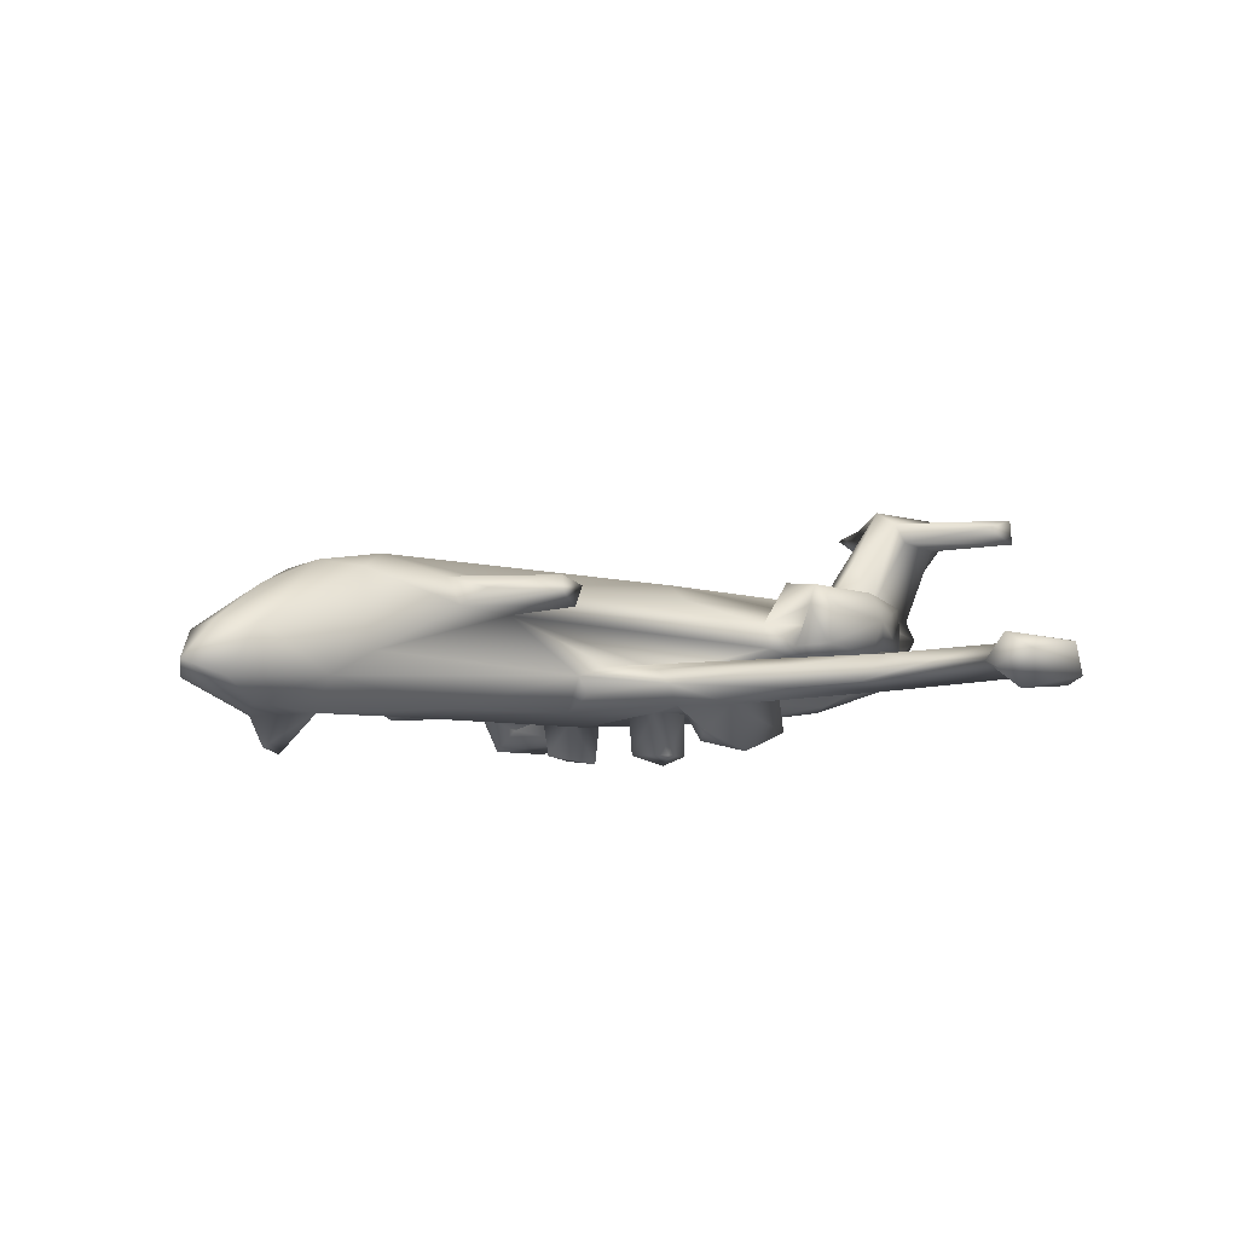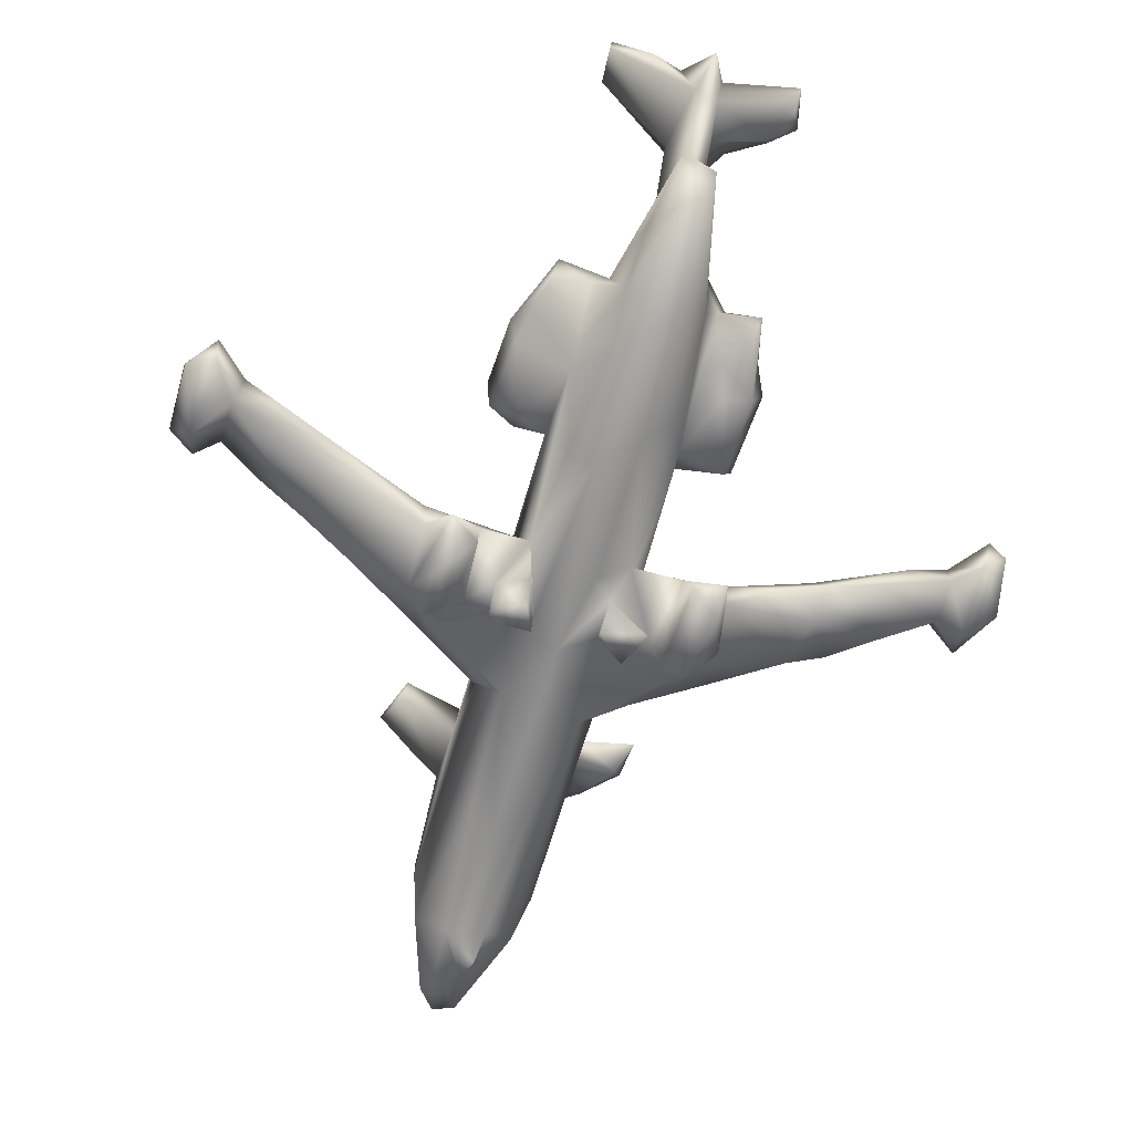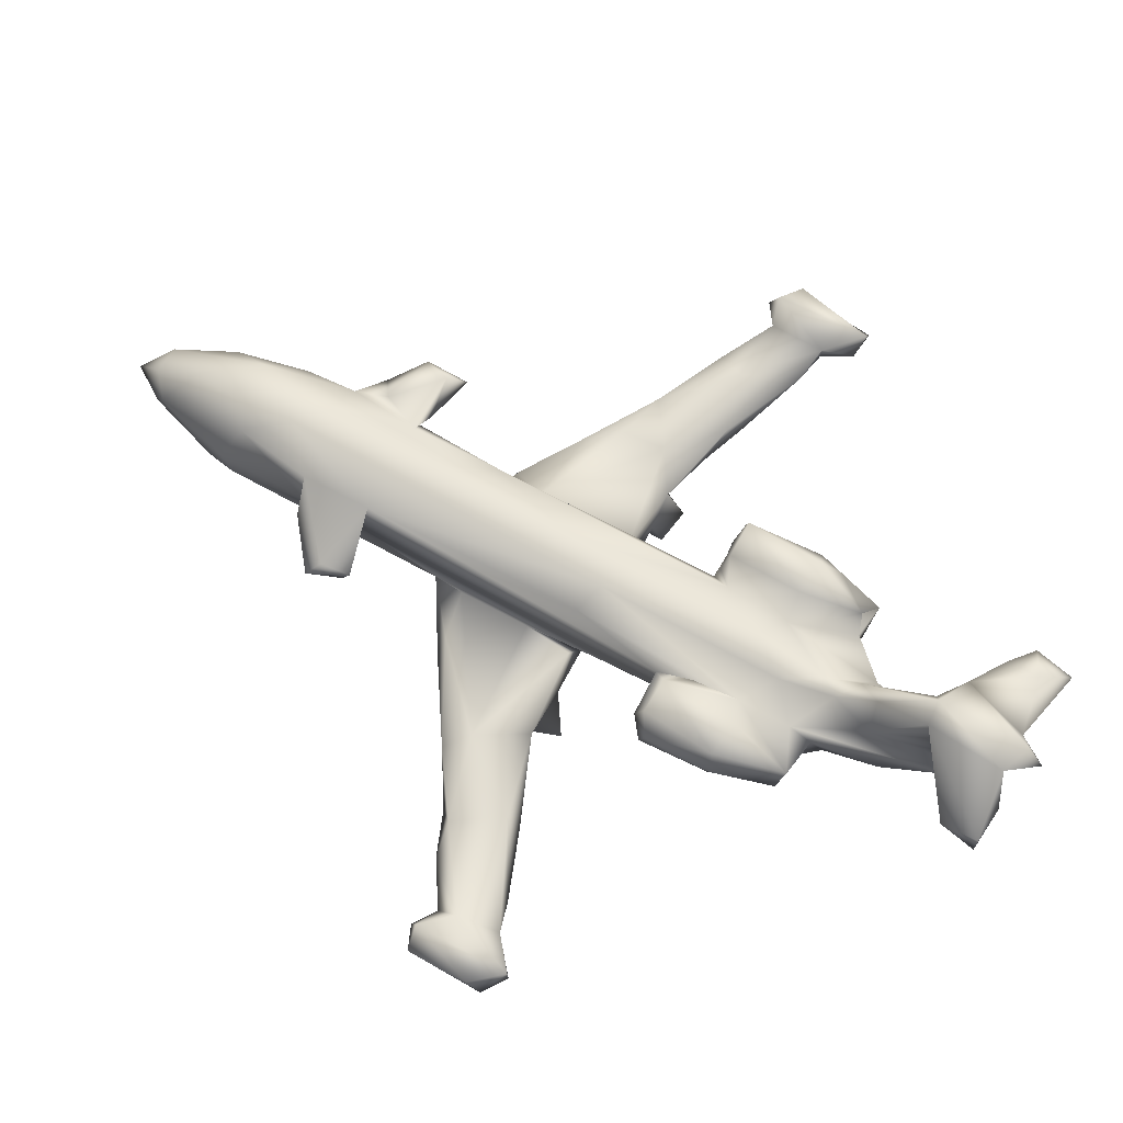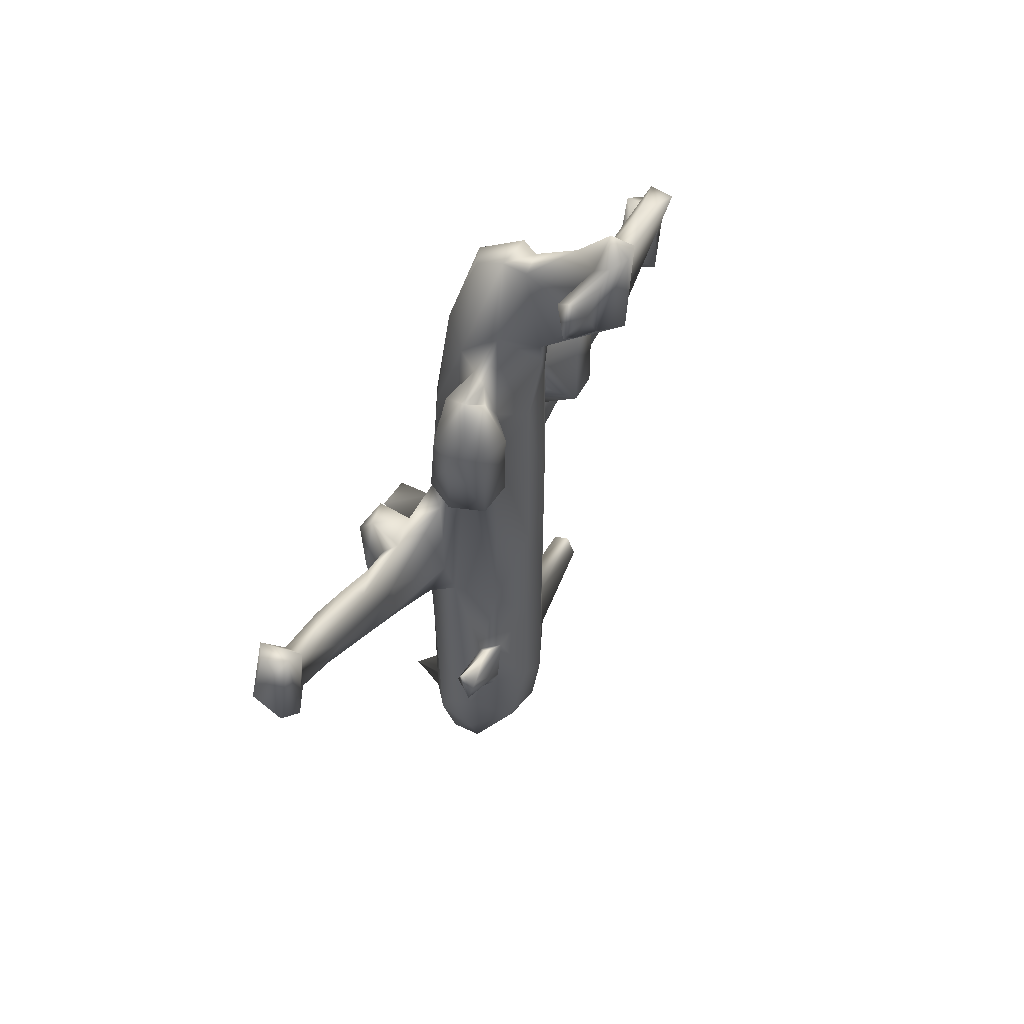
<metadata>
{"format":"obj","ext":"obj","renderer":"f3d","projection":"perspective","resolution":1024,"background":"white","views":[{"elev":-5.1,"azim":42.1,"up":"+Z"},{"elev":-63.8,"azim":163.9,"up":"+Z"},{"elev":69.6,"azim":118.9,"up":"+Z"},{"elev":52.0,"azim":-58.5,"up":"+Y"}]}
</metadata>
<code>
v 0.3863 0.07352 0.02142
v 0.3811 0.006689 0.04924
v 0.3761 0.0204 0.08768
v 0.4018 -0.01058 0.06183
v 0.4068 0.02034 0.0953
v 0.3462 0.1034 0.05472
v 0.3493 0.08282 0.09525
v 0.422 0.02091 0.0491
v 0.4142 0.05341 0.03048
v 0.3937 0.0816 -0.003681
v 0.3852 0.1062 -0.008578
v 0.3775 0.1204 0.02709
v 0.4188 0.1161 0.02429
v 0.4034 0.2363 0.02591
v 0.3363 0.1431 0.07507
v 0.3353 0.1613 0.1032
v 0.3655 0.1318 0.1462
v 0.3995 0.07228 0.1271
v 0.3735 0.2635 0.02932
v 0.176 0.4916 0.05161
v 0.1386 0.5038 0.06117
v 0.1764 0.4906 0.07633
v 0.2278 0.4778 0.07903
v 0.2387 0.4475 0.05543
v 0.2498 0.4433 0.06959
v 0.252 0.4724 0.04106
v 0.2238 0.5238 0.07908
v 0.3424 0.2246 0.1345
v 0.338 0.293 0.1209
v 0.3984 0.4563 0.026
v 0.3333 0.4019 0.08907
v 0.3542 0.3769 0.03953
v 0.3474 0.3988 0.1369
v 0.3512 0.3006 0.1413
v 0.3157 0.4002 0.06541
v 0.3105 0.4085 0.0442
v 0.2729 0.4712 0.008273
v 0.2817 0.4478 0.03949
v 0.2473 0.4967 0.02666
v 0.2956 0.4706 0.02712
v 0.2985 0.5499 0.05334
v 0.3316 0.4334 0.07607
v 0.335 0.5401 0.07079
v 0.3146 0.4891 0.03773
v 0.3382 0.4714 0.002632
v 0.3261 0.5108 -0.000988
v 0.3687 0.5014 -0.004942
v 0.3629 0.4753 0.03508
v 0.3616 0.5158 0.04036
v 0.3832 0.5382 0.03225
v 0.3338 0.6375 0.1074
v 0.4131 0.1213 0.1492
v 0.279 0.275 0.1392
v 0.2884 0.2898 0.1192
v 0.3141 0.2465 0.1309
v 0.3354 0.261 0.1461
v 0.2879 0.3023 0.1444
v 0.2765 0.3195 0.1304
v 0.3285 0.3072 0.1323
v 0.3817 0.2159 0.1594
v 0.4116 0.1931 0.1603
v 0.3811 0.3449 0.158
v 0.3826 0.4941 0.1596
v 0.3492 0.659 0.1398
v 0.4154 0.5511 0.1602
v -0.00946 0.5925 0.06227
v -0.004514 0.5672 0.0916
v 0.01636 0.5397 0.06841
v 0.01969 0.5509 0.09762
v 0.02066 0.5739 0.05001
v 0.04596 0.5578 0.08382
v 0.04449 0.5721 0.06215
v 0.04777 0.6166 0.08653
v 0.000964 0.6505 0.07168
v 0.02266 0.6452 0.05452
v 0.01461 0.6518 0.09566
v 0.04641 0.6156 0.06643
v 0.09978 0.527 0.07614
v 0.09624 0.5376 0.05827
v 0.1132 0.5542 0.08579
v 0.1103 0.5952 0.05961
v 0.08452 0.6104 0.07878
v 0.1639 0.5437 0.05054
v 0.1594 0.5803 0.05997
v 0.1726 0.5706 0.07744
v 0.2076 0.5627 0.06022
v 0.2511 0.5381 0.04911
v 0.2613 0.5481 0.06289
v 0.2644 0.5411 0.008251
v 0.26 0.5673 0.03002
v 0.2931 0.5597 0.01851
v 0.2867 0.6511 0.09353
v 0.275 0.6419 0.1235
v 0.3083 0.6692 0.1273
v 0.2691 0.725 0.1291
v 0.3292 0.6417 0.1224
v 0.3122 0.7285 0.08968
v 0.3515 0.551 0.0497
v 0.3353 0.663 0.09033
v 0.3541 0.7026 0.05947
v 0.381 0.6856 0.04195
v 0.417 0.6483 0.0372
v 0.282 0.7282 0.1022
v 0.3079 0.7416 0.1279
v 0.2816 0.7522 0.1415
v 0.2934 0.8002 0.1345
v 0.3217 0.7569 0.1075
v 0.3027 0.7836 0.106
v 0.3293 0.7951 0.1361
v 0.3392 0.7391 0.1017
v 0.3526 0.7271 0.1367
v 0.3526 0.802 0.09344
v 0.3726 0.8225 0.06644
v 0.3951 0.7955 0.05301
v 0.3391 0.7978 0.1183
v 0.3636 0.8333 0.1319
v 0.4086 0.9008 0.08256
v 0.3798 0.91 0.09662
v 0.3795 0.9273 0.1286
v 0.4154 0.9312 0.1318
v 0.2865 0.6485 0.1626
v 0.3072 0.6419 0.1482
v 0.3263 0.6482 0.163
v 0.3832 0.7096 0.1585
v 0.4155 0.7474 0.1577
v 0.2882 0.7305 0.1602
v 0.3273 0.7256 0.1634
v 0.312 0.789 0.1481
v 0.3955 0.7881 0.1667
v 0.3848 0.822 0.1702
v 0.4081 0.8045 0.1659
v 0.4067 0.8451 0.2096
v 0.3007 0.9552 0.2448
v 0.3247 0.9349 0.2447
v 0.3279 0.9407 0.2321
v 0.314 0.9836 0.2303
v 0.3096 0.9956 0.2454
v 0.3271 0.9681 0.2555
v 0.3869 0.9181 0.1516
v 0.3801 0.8917 0.224
v 0.3958 0.896 0.2614
v 0.3794 0.9273 0.226
v 0.4066 0.9293 0.151
v 0.4091 0.9711 0.2271
v 0.3967 0.971 0.2038
v 0.3609 0.9122 0.2475
v 0.3854 0.9658 0.2295
v 0.3837 0.9792 0.2482
v 0.3963 0.989 0.2607
v 0.3989 1.008 0.2391
v 0.4325 0.04154 0.09203
v 0.4494 0.1035 0.05256
v 0.4302 0.2579 0.0332
v 0.4608 0.1406 0.07413
v 0.4594 0.1314 0.1007
v 0.4393 0.1489 0.1439
v 0.4579 0.3829 0.06605
v 0.464 0.2343 0.1165
v 0.4506 0.2297 0.1411
v 0.4619 0.2933 0.1121
v 0.4363 0.392 0.03479
v 0.4489 0.3026 0.1399
v 0.5186 0.3223 0.1358
v 0.5198 0.3125 0.1174
v 0.5358 0.2802 0.1273
v 0.4868 0.2419 0.1307
v 0.4647 0.3876 0.04993
v 0.4627 0.4166 0.07575
v 0.4436 0.5398 0.144
v 0.5184 0.4422 0.04077
v 0.5263 0.4237 0.05844
v 0.4288 0.4808 0.03436
v 0.4311 0.482 0.000808
v 0.4743 0.4825 -0.000335
v 0.4428 0.5108 -0.008142
v 0.4654 0.4719 0.03705
v 0.4667 0.5125 -0.000331
v 0.4738 0.5051 0.03777
v 0.4619 0.4923 0.07471
v 0.5115 0.4253 0.07111
v 0.4572 0.6366 0.1268
v 0.498 0.4787 0.03537
v 0.4653 0.5425 0.06981
v 0.5117 0.4821 0.0115
v 0.5353 0.4597 0.01949
v 0.5361 0.5142 0.002676
v 0.552 0.4759 0.04168
v 0.5905 0.501 0.08123
v 0.6135 0.4796 0.07227
v 0.6086 0.4789 0.05337
v 0.6655 0.5106 0.05842
v 0.5239 0.2924 0.1424
v 0.4407 0.516 0.04103
v 0.4516 0.5498 0.0528
v 0.4422 0.6487 0.0532
v 0.5015 0.5503 0.05189
v 0.4629 0.6392 0.1044
v 0.4588 0.7138 0.09424
v 0.4514 0.6735 0.1401
v 0.498 0.6638 0.08675
v 0.4945 0.6384 0.1051
v 0.4898 0.6671 0.1261
v 0.5023 0.549 0.02152
v 0.5331 0.5714 0.02143
v 0.5531 0.5405 0.05162
v 0.5572 0.5509 0.06755
v 0.6637 0.566 0.05337
v 0.6441 0.573 0.07999
v 0.522 0.6522 0.107
v 0.5099 0.6399 0.142
v 0.527 0.6604 0.142
v 0.4313 0.7627 0.05705
v 0.4582 0.7355 0.1048
v 0.4338 0.8141 0.07451
v 0.4451 0.7778 0.1316
v 0.4636 0.7947 0.1157
v 0.5068 0.7562 0.1072
v 0.4995 0.7915 0.1086
v 0.4464 0.8027 0.1202
v 0.4298 0.8706 0.09803
v 0.4944 0.798 0.1498
v 0.5155 0.7265 0.09833
v 0.5238 0.7328 0.1331
v 0.6493 0.5885 0.06781
v 0.6796 0.5253 0.082
v 0.7146 0.5309 0.07232
v 0.7576 0.58 0.08965
v 0.758 0.6065 0.06147
v 0.76 0.5592 0.07404
v 0.7515 0.624 0.08283
v 0.7198 0.6149 0.07431
v 0.7828 0.5419 0.06739
v 0.7894 0.5683 0.05003
v 0.7861 0.5507 0.09703
v 0.8098 0.5545 0.08225
v 0.8081 0.6338 0.06244
v 0.782 0.6502 0.05615
v 0.7849 0.6511 0.09548
v 0.8106 0.62 0.09095
v 0.4477 0.7234 0.14
v 0.4728 0.652 0.1658
v 0.5086 0.6494 0.1625
v 0.4777 0.7314 0.1629
v 0.4185 0.8487 0.1509
v 0.5142 0.7269 0.1591
v 0.4173 0.8976 0.2487
v 0.4204 0.9101 0.2302
v 0.4249 0.9783 0.2523
v 0.4986 0.9867 0.2289
v 0.4954 0.9493 0.2426
v 0.4557 0.9902 0.2383
v 0.4964 0.9864 0.2537
f 189 190 191
f 180 171 189
f 170 187 171
f 171 190 189
f 171 187 190
f 180 189 188
f 158 166 159
f 61 159 162
f 156 159 61
f 61 52 156
f 158 159 156
f 168 179 160
f 176 178 182
f 185 182 184
f 185 170 182
f 157 171 180
f 161 176 170
f 168 157 180
f 160 181 162
f 169 162 181
f 170 176 182
f 180 188 168
f 168 188 179
f 188 183 179
f 185 184 186
f 185 187 170
f 185 186 187
f 178 194 196
f 194 183 196
f 193 194 178
f 178 196 182
f 183 194 179
f 179 197 160
f 177 193 178
f 50 102 30
f 30 102 172
f 172 194 193
f 194 102 195
f 172 102 194
f 160 197 181
f 179 194 197
f 174 177 178
f 192 165 163
f 61 162 65
f 62 61 65
f 166 192 159
f 159 192 162
f 166 165 192
f 162 192 163
f 160 162 163
f 175 193 177
f 173 172 193
f 173 193 175
f 65 162 169
f 18 151 52
f 152 155 151
f 152 154 155
f 5 151 18
f 12 14 13
f 1 13 9
f 9 13 152
f 13 14 153
f 153 157 152
f 13 153 152
f 52 151 156
f 155 156 151
f 135 136 147
f 138 148 137
f 136 148 147
f 136 137 148
f 138 146 148
f 135 147 142
f 140 141 146
f 143 145 144
f 134 138 133
f 9 152 8
f 8 152 151
f 145 147 150
f 145 150 144
f 147 148 150
f 139 147 145
f 142 147 139
f 146 141 149
f 146 149 148
f 4 2 8
f 4 8 151
f 4 151 5
f 150 148 149
f 157 168 160
f 161 167 157
f 153 161 157
f 167 161 170
f 175 177 174
f 173 176 172
f 174 178 176
f 173 174 176
f 161 30 176
f 30 172 176
f 167 170 171
f 167 171 157
f 173 175 174
f 14 161 153
f 14 30 161
f 156 155 158
f 154 157 160
f 154 160 158
f 152 157 154
f 154 158 155
f 158 160 164
f 160 163 164
f 164 163 165
f 158 165 166
f 158 164 165
f 140 146 142
f 65 169 240
f 124 65 125
f 240 181 199
f 181 241 199
f 240 169 181
f 65 240 125
f 215 125 240
f 181 242 241
f 181 210 242
f 181 202 210
f 210 211 242
f 229 234 227
f 232 235 234
f 232 233 235
f 233 236 235
f 220 117 120
f 120 219 220
f 229 228 233
f 232 234 229
f 229 233 232
f 235 236 239
f 236 237 238
f 238 239 236
f 233 237 236
f 233 228 237
f 228 230 237
f 234 235 239
f 234 239 238
f 230 238 237
f 227 238 230
f 227 234 238
f 132 246 141
f 141 246 248
f 247 250 246
f 247 144 249
f 244 143 247
f 244 247 246
f 143 144 247
f 144 251 249
f 252 251 248
f 250 249 252
f 251 252 249
f 247 249 250
f 144 150 248
f 149 248 150
f 141 248 149
f 246 250 252
f 246 252 248
f 144 248 251
f 244 246 132
f 131 215 244
f 244 215 120
f 219 120 215
f 244 120 143
f 131 244 132
f 240 241 243
f 199 241 240
f 240 243 221
f 125 215 131
f 129 125 131
f 215 240 221
f 223 218 221
f 223 221 245
f 243 245 221
f 219 215 221
f 241 245 243
f 241 242 245
f 211 245 242
f 223 245 211
f 198 212 213
f 101 114 102
f 209 211 210
f 201 209 210
f 114 212 102
f 195 102 212
f 195 212 198
f 213 212 214
f 214 220 219
f 114 117 214
f 213 214 216
f 212 114 214
f 198 213 217
f 213 218 217
f 203 204 186
f 182 196 203
f 184 203 186
f 186 204 187
f 187 204 205
f 203 196 204
f 194 198 197
f 195 198 194
f 200 197 198
f 182 203 184
f 197 201 181
f 197 200 201
f 201 202 181
f 187 205 207
f 188 208 206
f 183 188 206
f 201 200 209
f 201 210 202
f 196 206 205
f 205 204 196
f 196 183 206
f 188 225 208
f 191 207 228
f 225 227 208
f 205 224 207
f 191 226 225
f 224 231 228
f 207 224 228
f 208 230 231
f 228 231 230
f 226 191 229
f 226 227 225
f 226 229 227
f 227 230 208
f 208 231 224
f 191 228 229
f 200 222 209
f 209 223 211
f 209 222 223
f 222 198 217
f 217 218 223
f 216 221 218
f 222 217 223
f 214 219 216
f 117 220 214
f 198 222 200
f 218 213 216
f 216 219 221
f 189 225 188
f 190 207 191
f 189 191 225
f 187 207 190
f 208 224 206
f 205 206 224
f 16 17 28
f 57 59 58
f 54 58 59
f 17 52 61
f 17 61 60
f 53 56 57
f 55 53 54
f 53 58 54
f 53 57 58
f 17 60 28
f 29 59 34
f 54 59 29
f 34 60 62
f 57 34 59
f 28 60 34
f 55 28 56
f 55 29 28
f 56 28 34
f 56 34 57
f 55 56 53
f 55 54 29
f 47 49 48
f 45 47 48
f 36 38 32
f 45 48 44
f 45 44 46
f 45 46 47
f 32 48 30
f 31 33 51
f 31 51 42
f 48 49 30
f 17 18 52
f 35 31 42
f 38 48 32
f 38 44 48
f 69 73 76
f 67 69 76
f 69 71 73
f 74 76 75
f 75 76 73
f 66 76 74
f 70 66 75
f 66 67 76
f 66 74 75
f 70 75 77
f 70 77 72
f 77 75 73
f 80 85 82
f 79 84 83
f 79 81 84
f 79 72 81
f 79 71 72
f 79 78 71
f 71 80 73
f 78 80 71
f 79 21 78
f 80 82 73
f 33 62 63
f 60 61 62
f 34 62 33
f 68 72 71
f 68 70 72
f 68 71 69
f 68 66 70
f 62 65 63
f 68 69 67
f 66 68 67
f 21 20 22
f 22 20 24
f 23 27 22
f 22 25 23
f 24 25 22
f 3 17 7
f 3 18 17
f 3 5 18
f 16 28 29
f 12 6 19
f 12 19 14
f 10 13 1
f 10 11 13
f 10 1 12
f 10 12 11
f 4 5 3
f 2 6 1
f 2 4 3
f 2 9 8
f 2 1 9
f 3 7 2
f 6 2 7
f 15 7 16
f 6 12 1
f 7 17 16
f 12 13 11
f 6 7 15
f 23 42 27
f 42 43 27
f 40 44 38
f 35 25 24
f 35 24 36
f 25 42 23
f 25 35 42
f 24 38 36
f 35 36 32
f 35 32 31
f 19 32 30
f 29 33 31
f 15 16 31
f 31 32 15
f 6 15 32
f 16 29 31
f 19 30 14
f 37 40 38
f 24 20 26
f 24 26 38
f 19 6 32
f 29 34 33
f 37 26 39
f 37 38 26
f 64 63 124
f 63 65 124
f 96 122 94
f 93 122 121
f 93 94 122
f 121 122 123
f 93 121 95
f 33 63 64
f 33 64 51
f 121 126 95
f 121 123 127
f 121 127 126
f 96 64 123
f 122 96 123
f 112 115 116
f 109 116 115
f 107 115 110
f 109 111 116
f 110 115 112
f 113 114 101
f 113 100 112
f 107 108 115
f 106 109 115
f 108 106 115
f 112 119 118
f 118 119 120
f 118 120 117
f 118 117 113
f 114 113 117
f 112 116 119
f 113 112 118
f 116 139 119
f 116 130 139
f 139 140 142
f 130 132 141
f 130 140 139
f 129 131 130
f 116 129 130
f 133 135 134
f 133 136 135
f 133 138 137
f 133 137 136
f 130 131 132
f 130 141 140
f 134 142 146
f 134 135 142
f 134 146 138
f 139 145 143
f 119 139 143
f 119 143 120
f 106 128 104
f 64 111 127
f 64 127 123
f 128 111 109
f 128 127 111
f 105 126 128
f 128 126 127
f 95 126 105
f 105 128 106
f 109 104 128
f 111 129 116
f 64 124 111
f 111 124 129
f 125 129 124
f 90 87 88
f 27 88 85
f 27 43 88
f 41 88 43
f 40 41 44
f 88 41 90
f 37 89 91
f 40 91 41
f 37 91 40
f 87 86 88
f 89 90 91
f 46 44 49
f 46 49 47
f 44 41 98
f 90 41 91
f 92 51 93
f 93 96 94
f 51 96 93
f 93 95 92
f 21 83 20
f 83 21 79
f 83 84 86
f 27 80 22
f 27 85 80
f 77 82 81
f 72 77 81
f 77 73 82
f 78 22 80
f 21 22 78
f 81 82 84
f 85 84 82
f 85 88 86
f 39 87 90
f 89 39 90
f 37 39 89
f 39 26 87
f 84 85 86
f 20 83 87
f 20 87 26
f 83 86 87
f 98 41 43
f 95 105 103
f 103 105 106
f 92 103 97
f 103 108 107
f 103 106 108
f 97 103 107
f 100 101 98
f 50 98 101
f 50 101 102
f 95 103 92
f 112 99 110
f 97 107 110
f 100 113 101
f 104 109 106
f 100 99 112
f 99 97 110
f 43 99 98
f 43 51 99
f 49 50 30
f 98 50 49
f 44 98 49
f 43 42 51
f 51 64 96
f 92 99 51
f 92 97 99
f 98 99 100

</code>
